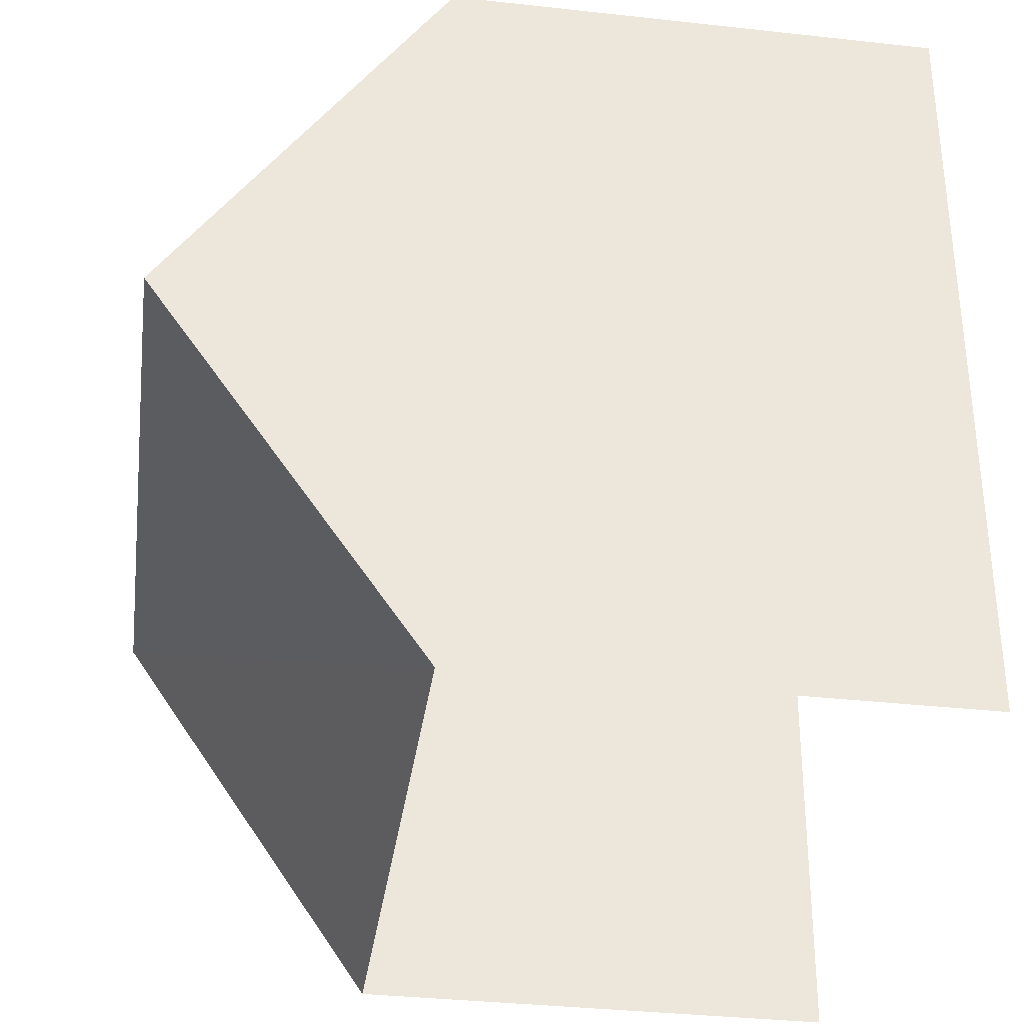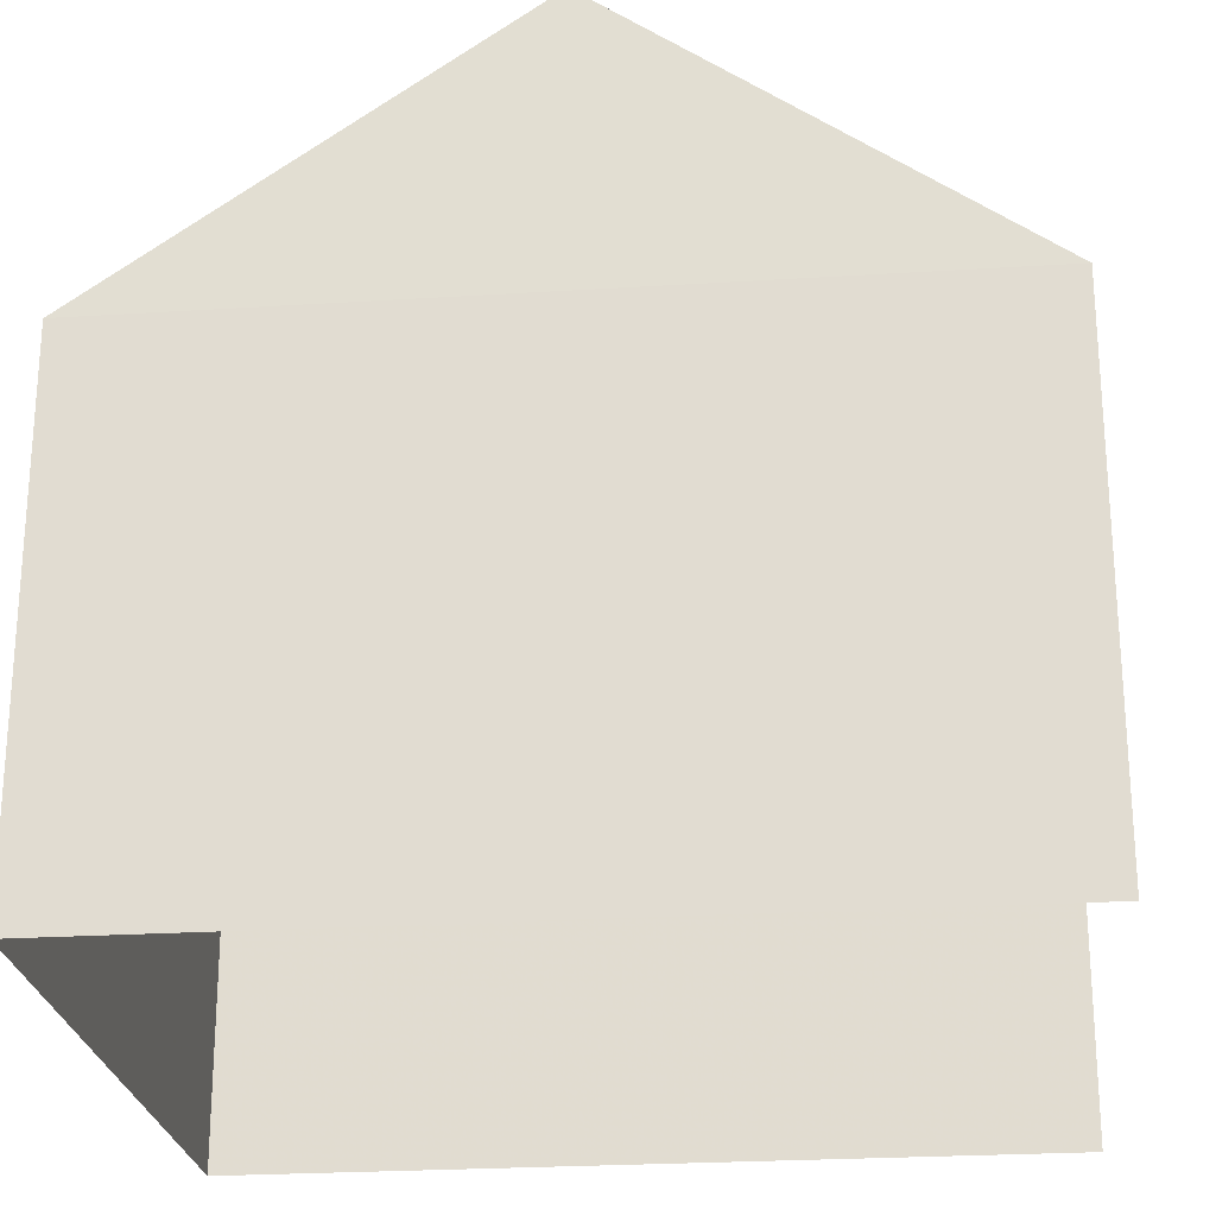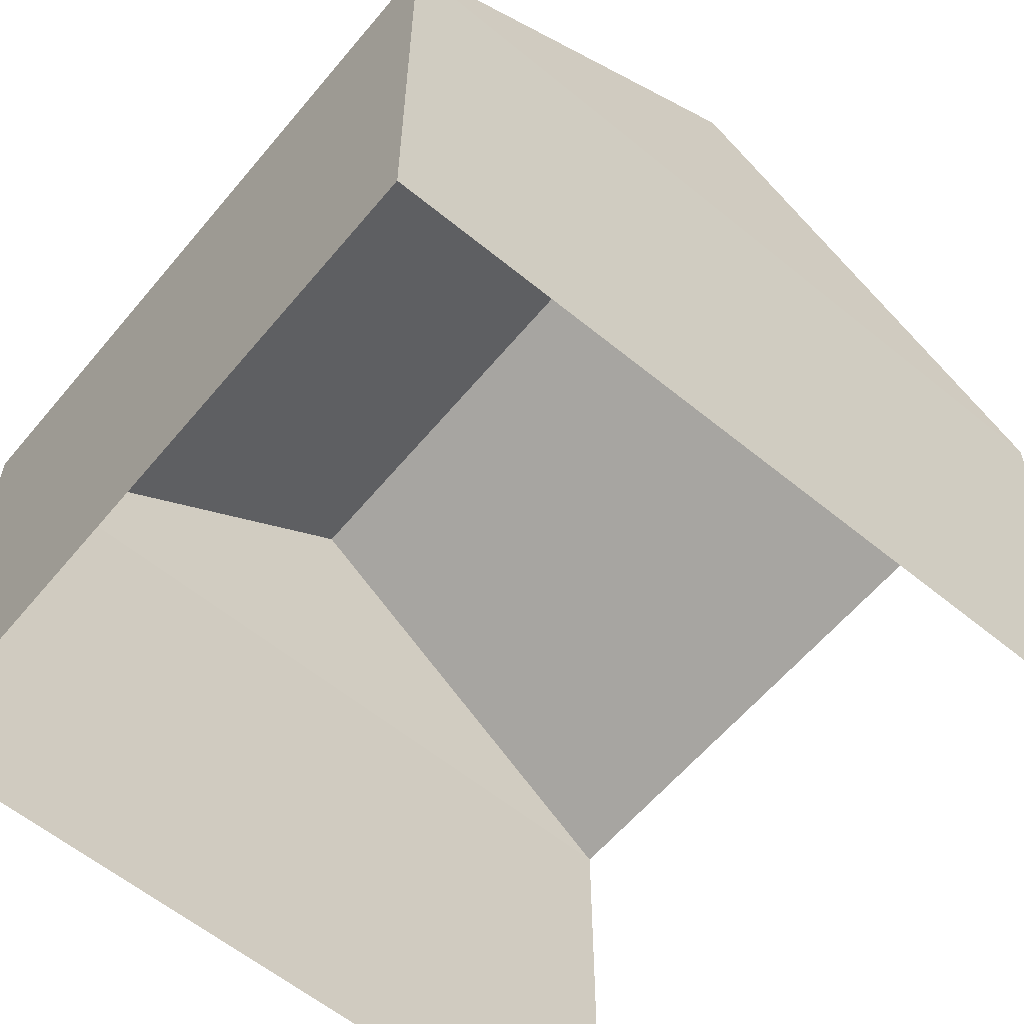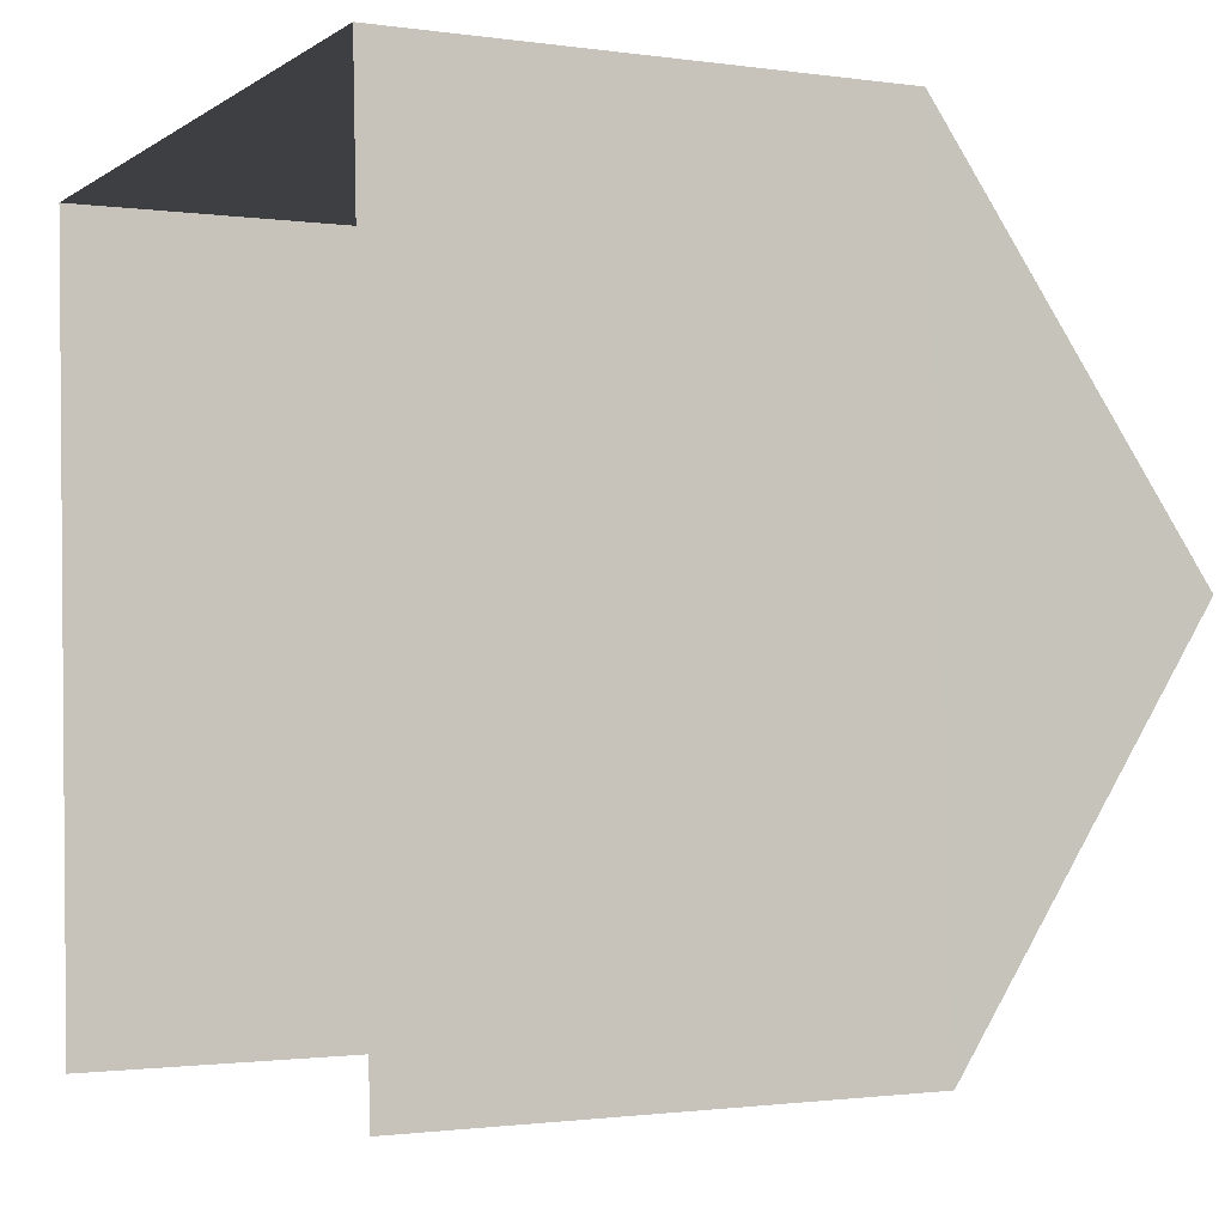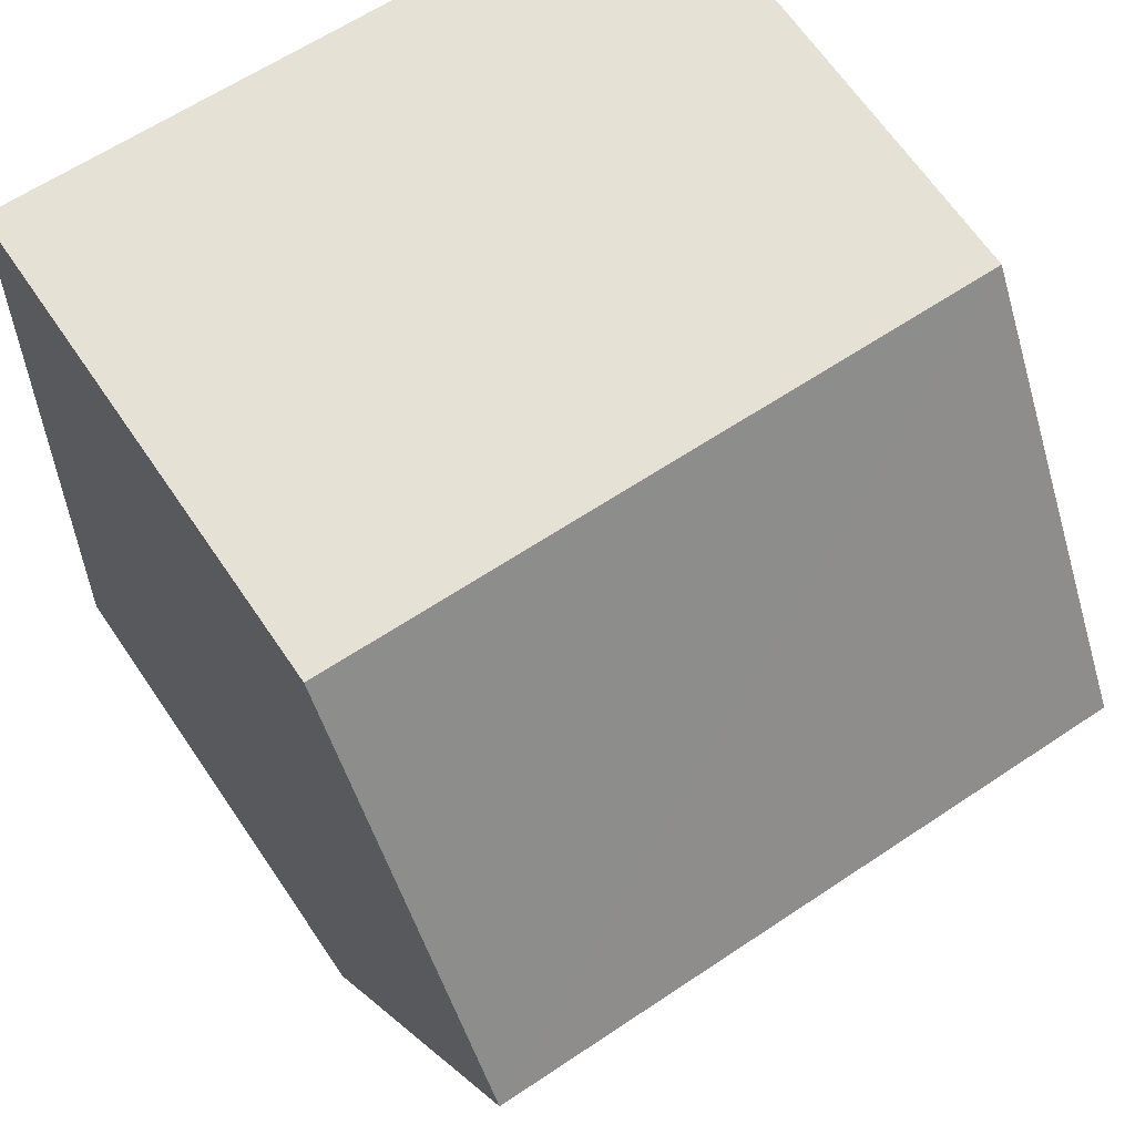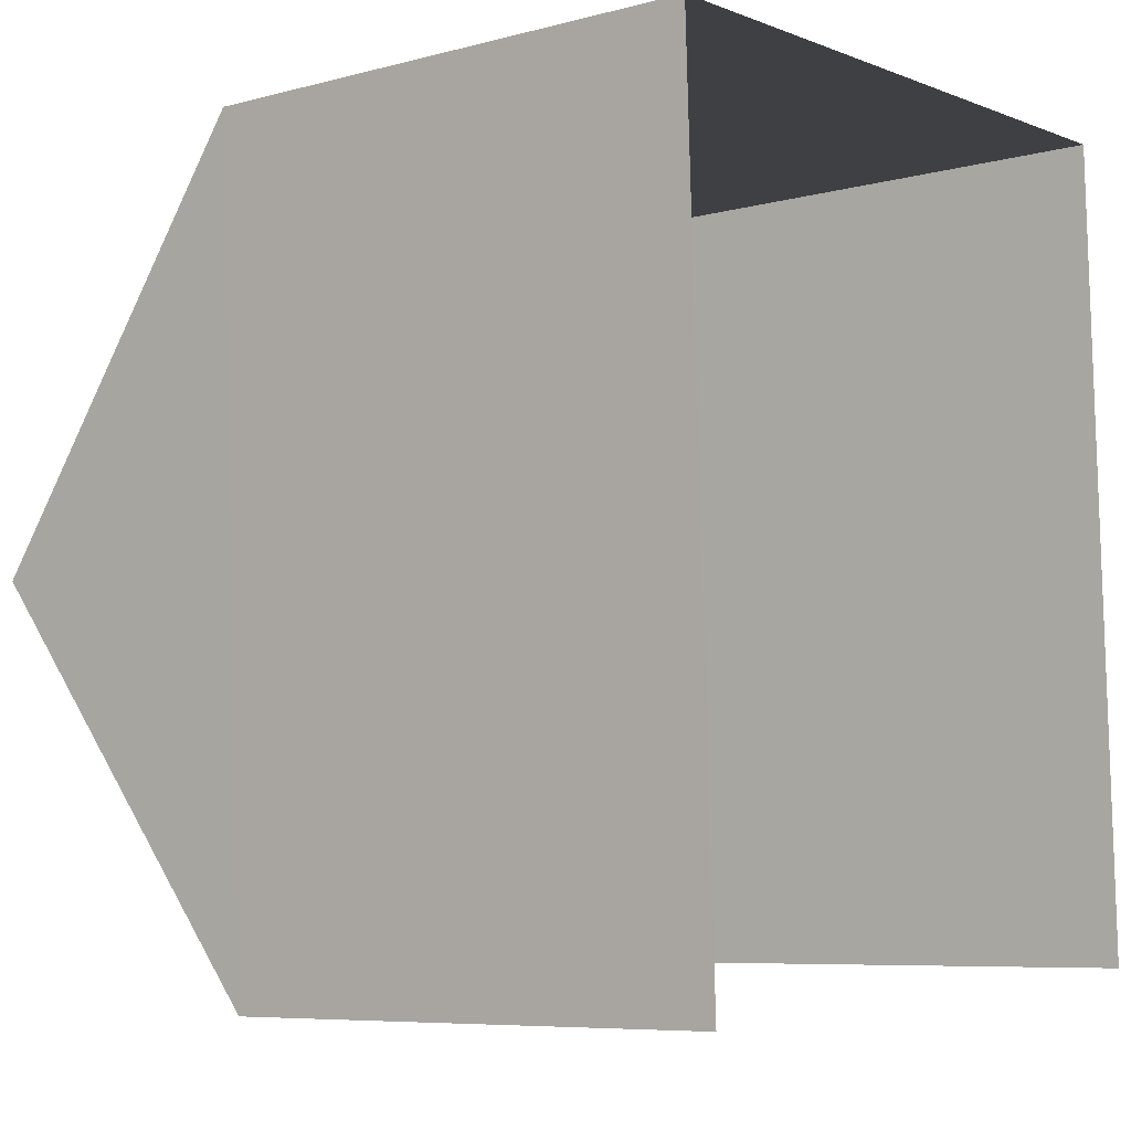
<metadata>
{"format":"obj","ext":"obj","renderer":"f3d","projection":"perspective","resolution":1024,"background":"white","views":[{"elev":-37.1,"azim":82.0,"up":"+Y"},{"elev":-24.4,"azim":-86.6,"up":"+Z"},{"elev":-59.7,"azim":-132.3,"up":"+Z"},{"elev":-1.5,"azim":-118.3,"up":"+Y"},{"elev":66.5,"azim":-34.3,"up":"+Y"},{"elev":-6.9,"azim":127.2,"up":"+Y"}]}
</metadata>
<code>
v -3.73e+05 -1.035e+05 30.46
v -3.73e+05 -1.035e+05 30.46
v -3.73e+05 -1.035e+05 30.46
v -3.73e+05 -1.035e+05 30.46
v -3.73e+05 -1.035e+05 33.52
v -3.73e+05 -1.035e+05 33.52
v -3.73e+05 -1.035e+05 35.23
v -3.73e+05 -1.035e+05 35.23
v -3.73e+05 -1.035e+05 33.52
v -3.73e+05 -1.035e+05 33.52
f 1 2 3
f 1 4 2
f 10 4 1
f 9 10 1
f 5 6 7
f 8 5 7
f 7 9 8
f 7 10 9
f 1 3 9
f 9 5 8
f 9 3 5
f 6 2 10
f 6 10 7
f 2 4 10
f 6 3 2
f 6 5 3

</code>
